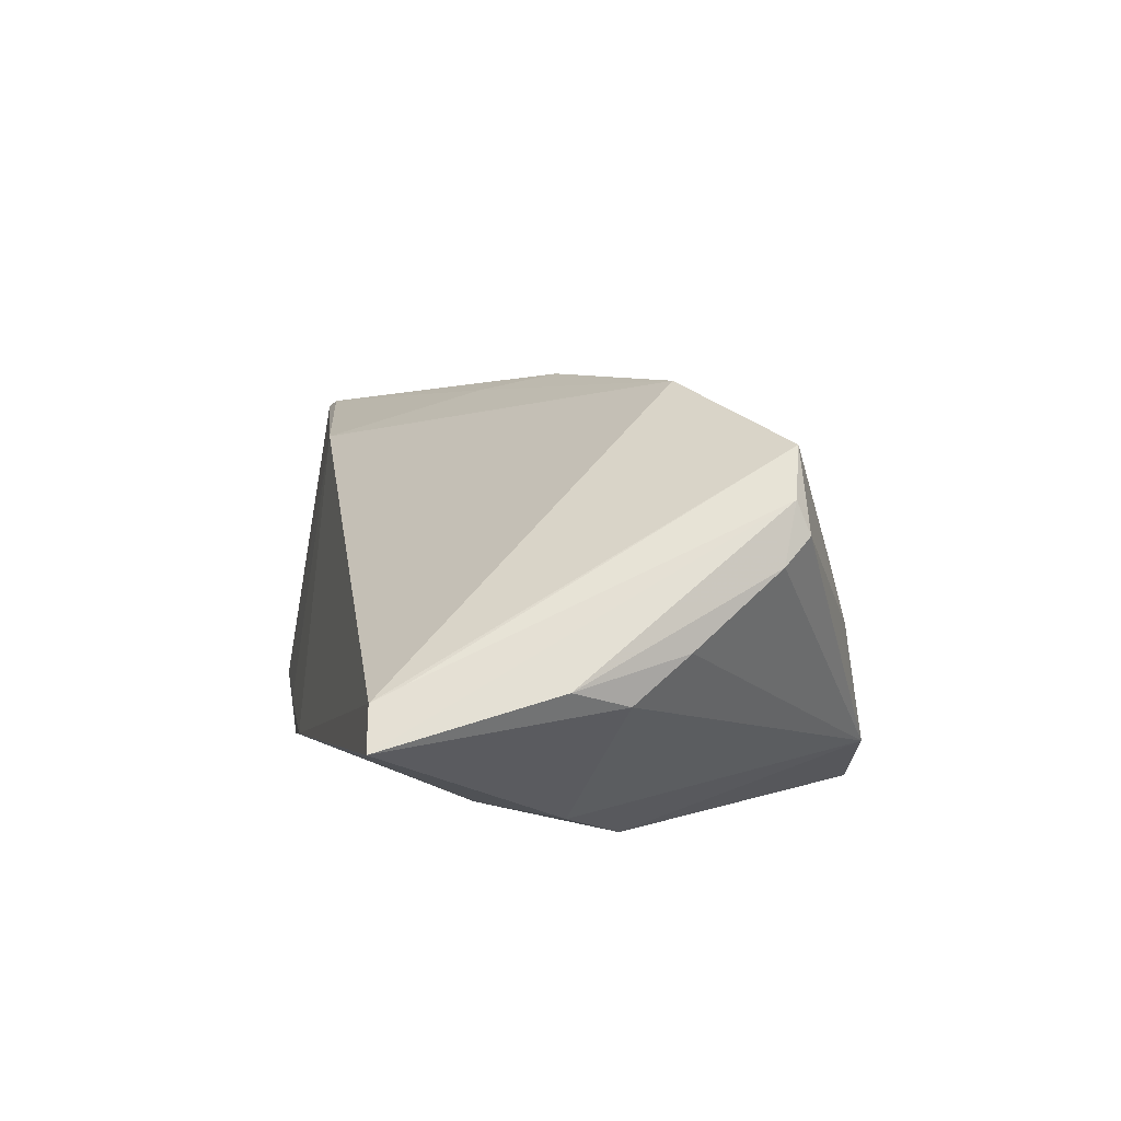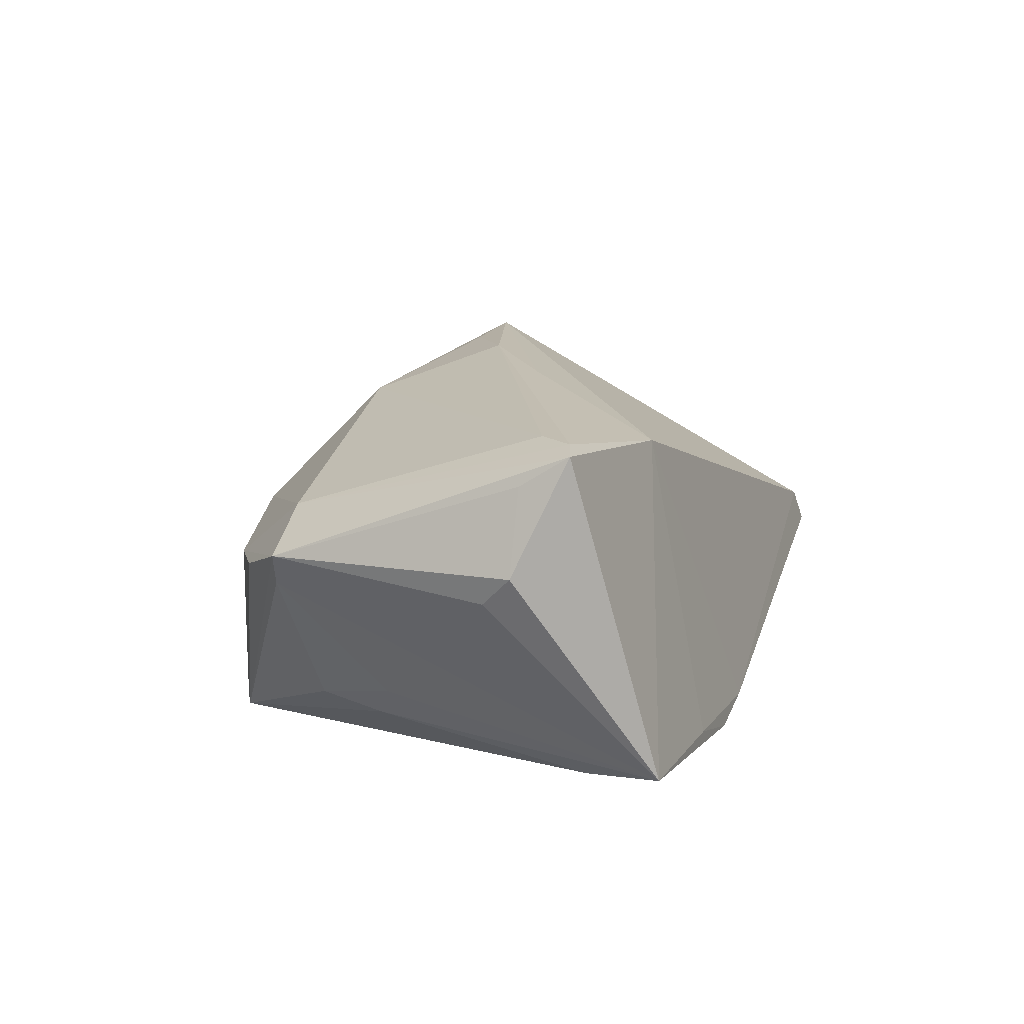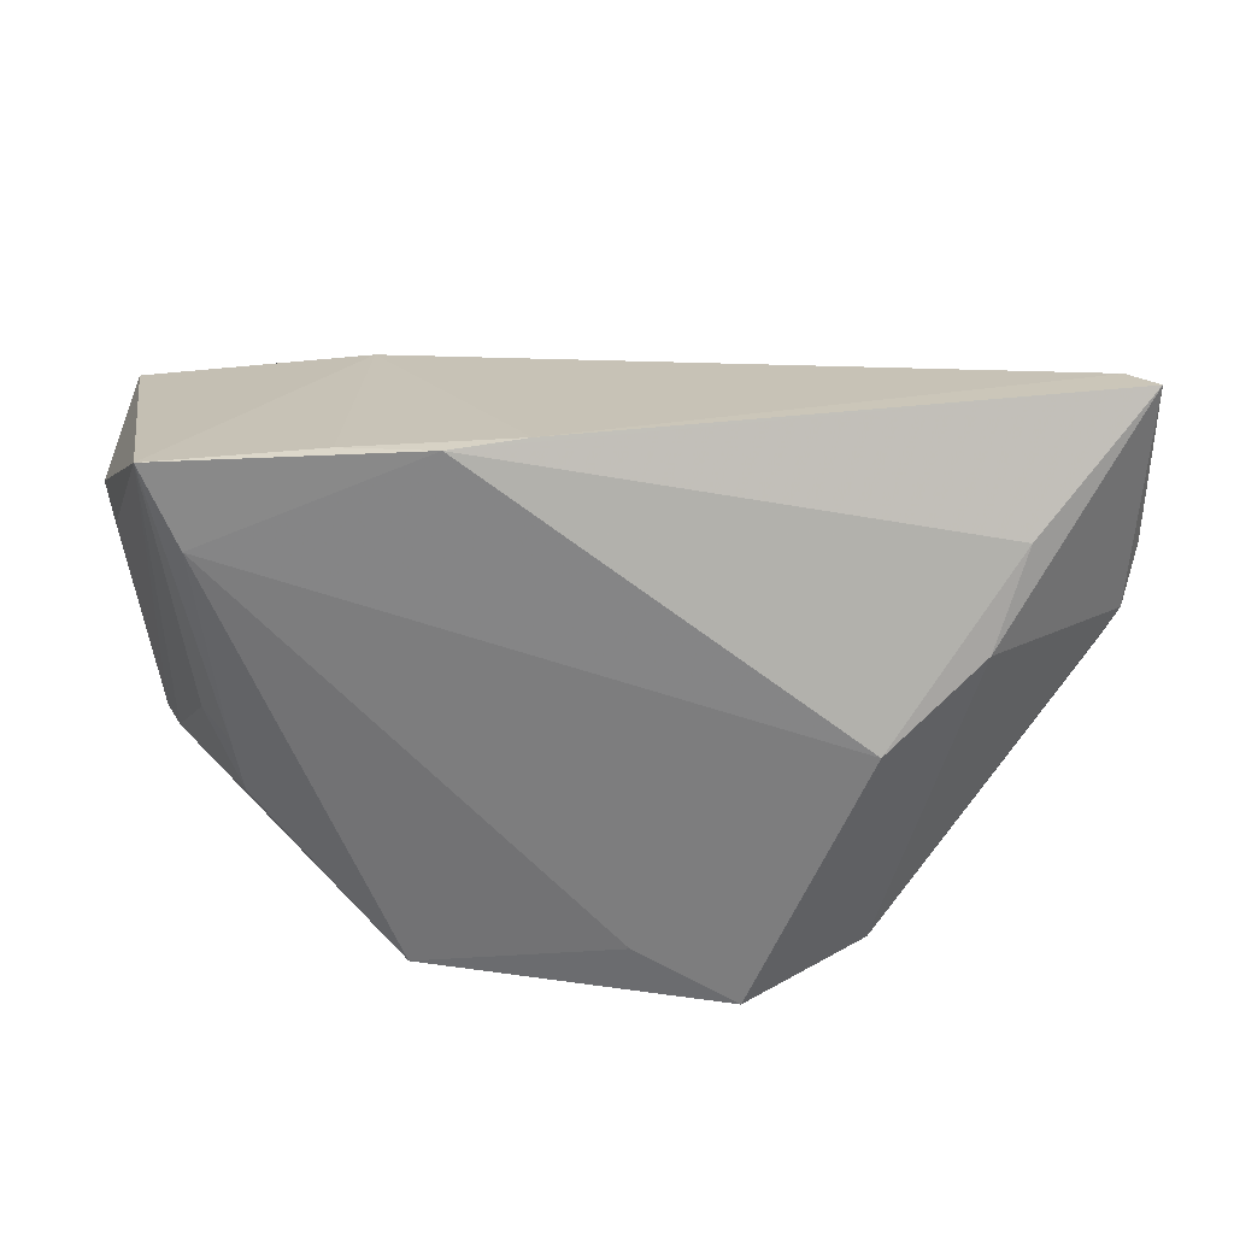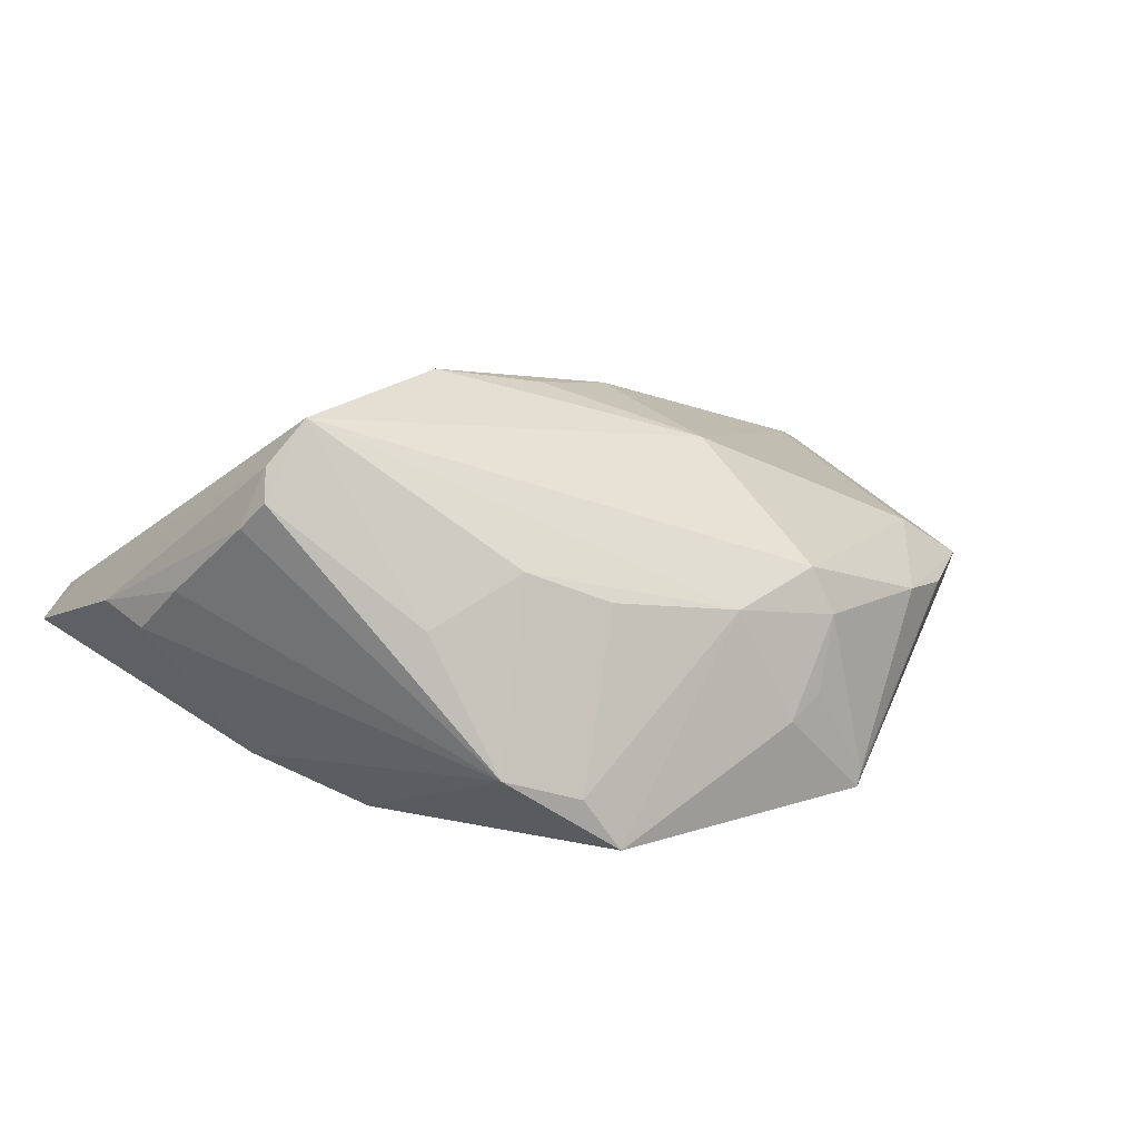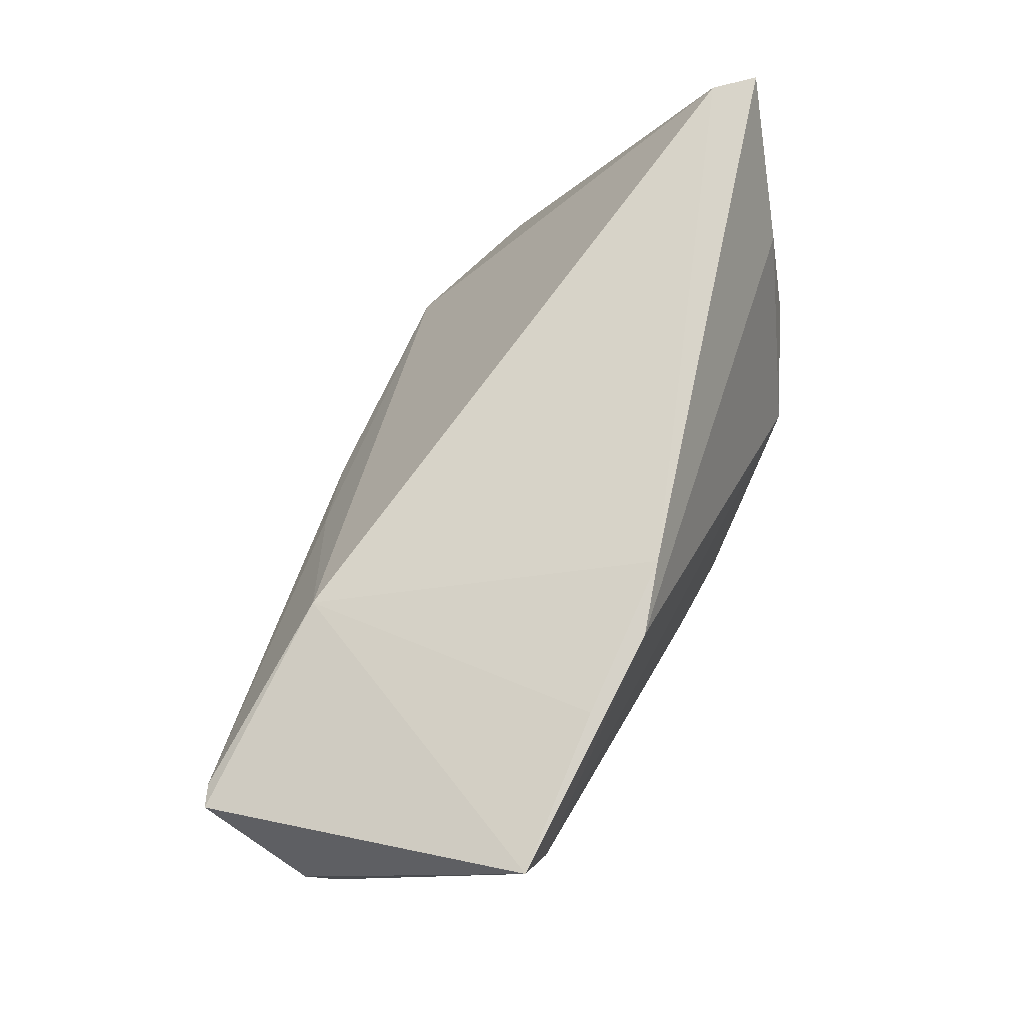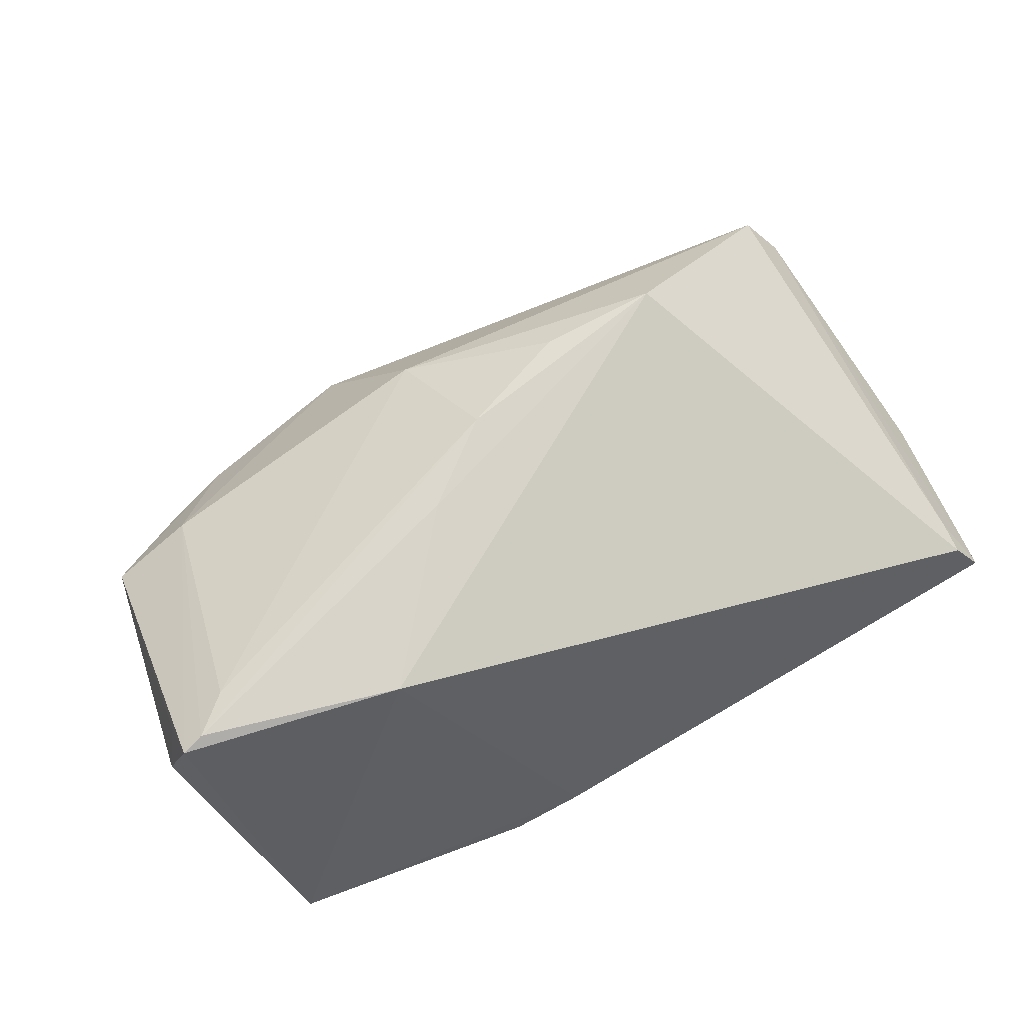
<metadata>
{"format":"obj","ext":"obj","renderer":"f3d","projection":"perspective","resolution":1024,"background":"white","views":[{"elev":13.0,"azim":-103.3,"up":"+Z"},{"elev":6.0,"azim":105.7,"up":"+Z"},{"elev":30.3,"azim":-175.5,"up":"+Y"},{"elev":8.3,"azim":-34.3,"up":"+Z"},{"elev":72.9,"azim":117.5,"up":"+Y"},{"elev":55.0,"azim":153.7,"up":"+Z"}]}
</metadata>
<code>
v -0.009664 -0.007771 0.02564
v -0.05973 0.03526 -0.005869
v -0.05726 -0.001412 0.002312
v -0.0559 0.03044 0.0003735
v 0.02246 -0.03261 -0.02611
v -0.04623 0.02109 -0.01681
v -0.02531 -0.008098 0.02779
v 0.02993 0.02719 0.01313
v 0.04243 -0.005643 -0.0218
v 0.01456 -0.03405 -0.01279
v -0.02572 -0.02859 0.005237
v -0.02161 -0.03455 -0.02115
v -0.05612 0.03438 -0.001284
v -0.05854 0.005802 -0.003007
v 0.06005 0.01656 -0.001436
v 0.01595 0.03473 -0.0268
v 0.05598 0.02278 0.01425
v 0.008421 -0.01763 0.01852
v 0.01751 -0.03318 -0.003128
v 0.0464 -0.00337 -0.01824
v -0.031 -0.0001723 -0.02779
v -0.00367 -0.0279 -0.02779
v 0.05863 0.01728 0.009386
v -0.05423 -0.01295 0.0107
v 0.006885 0.03526 -0.02406
v 0.0365 -0.02713 -0.002266
v 0.05144 0.01822 0.01487
v -0.03774 -0.02662 -0.0008901
v 0.01509 0.007863 0.02136
v -0.01666 -0.03526 -0.02779
v 0.05343 -0.01541 -0.003893
v 0.05879 0.02349 0.01301
v 0.04578 -0.0224 -0.002659
v -0.06005 0.01301 -0.0004429
v -0.0528 -0.01647 0.01381
v 0.02761 0.03389 -0.02524
v 0.02322 -0.03245 -0.02428
v 0.00944 -0.03505 -0.01558
v 0.04175 -0.01371 -0.01968
v -0.05184 -0.01495 0.01784
v 0.04848 0.03219 -0.02706
v 0.001917 -0.03385 -0.001043
v 0.04408 0.0221 -0.02777
v -0.03118 -0.03184 -0.01815
v 0.05575 -0.01498 -0.0002486
v 0.04534 -0.01572 0.005235
v -0.04245 0.009361 -0.02124
v -0.04741 -0.01659 0.02329
v 0.005143 -0.0005344 0.02474
v -0.01528 -0.03152 0.001073
v 0.0582 0.01269 -0.004775
v 0.01524 -0.03164 0.00295
f 2 4 13
f 7 8 13
f 29 8 7
f 29 17 8
f 2 13 25
f 25 16 2
f 25 13 8
f 2 47 14
f 6 16 21
f 21 47 6
f 2 16 6
f 6 47 2
f 49 29 7
f 17 29 49
f 51 41 15
f 30 42 12
f 41 16 36
f 16 25 36
f 36 8 41
f 36 25 8
f 2 14 34
f 32 23 15
f 15 41 32
f 41 8 32
f 8 17 32
f 43 16 41
f 21 16 43
f 38 42 30
f 30 5 38
f 42 11 50
f 50 12 42
f 11 12 50
f 11 28 44
f 44 12 11
f 44 28 35
f 30 12 44
f 44 14 47
f 44 21 30
f 44 47 21
f 35 28 48
f 48 28 11
f 48 11 42
f 48 18 7
f 48 13 4
f 7 13 48
f 1 49 7
f 7 18 1
f 1 18 49
f 17 49 27
f 49 18 27
f 22 5 30
f 22 43 5
f 30 21 22
f 21 43 22
f 31 5 39
f 52 48 42
f 18 48 52
f 26 52 19
f 42 38 19
f 19 52 42
f 24 44 35
f 35 48 40
f 40 24 35
f 34 24 40
f 40 48 4
f 40 4 2
f 2 34 40
f 46 27 18
f 46 52 26
f 18 52 46
f 46 32 17
f 17 27 46
f 5 43 9
f 9 39 5
f 9 43 41
f 10 38 5
f 10 19 38
f 14 44 3
f 44 24 3
f 3 34 14
f 3 24 34
f 45 46 26
f 45 5 31
f 32 46 45
f 23 32 45
f 15 23 45
f 45 51 15
f 45 31 41
f 41 51 45
f 31 39 20
f 39 9 20
f 41 31 20
f 20 9 41
f 37 10 5
f 19 10 37
f 26 19 37
f 5 45 33
f 33 37 5
f 33 45 26
f 26 37 33

</code>
